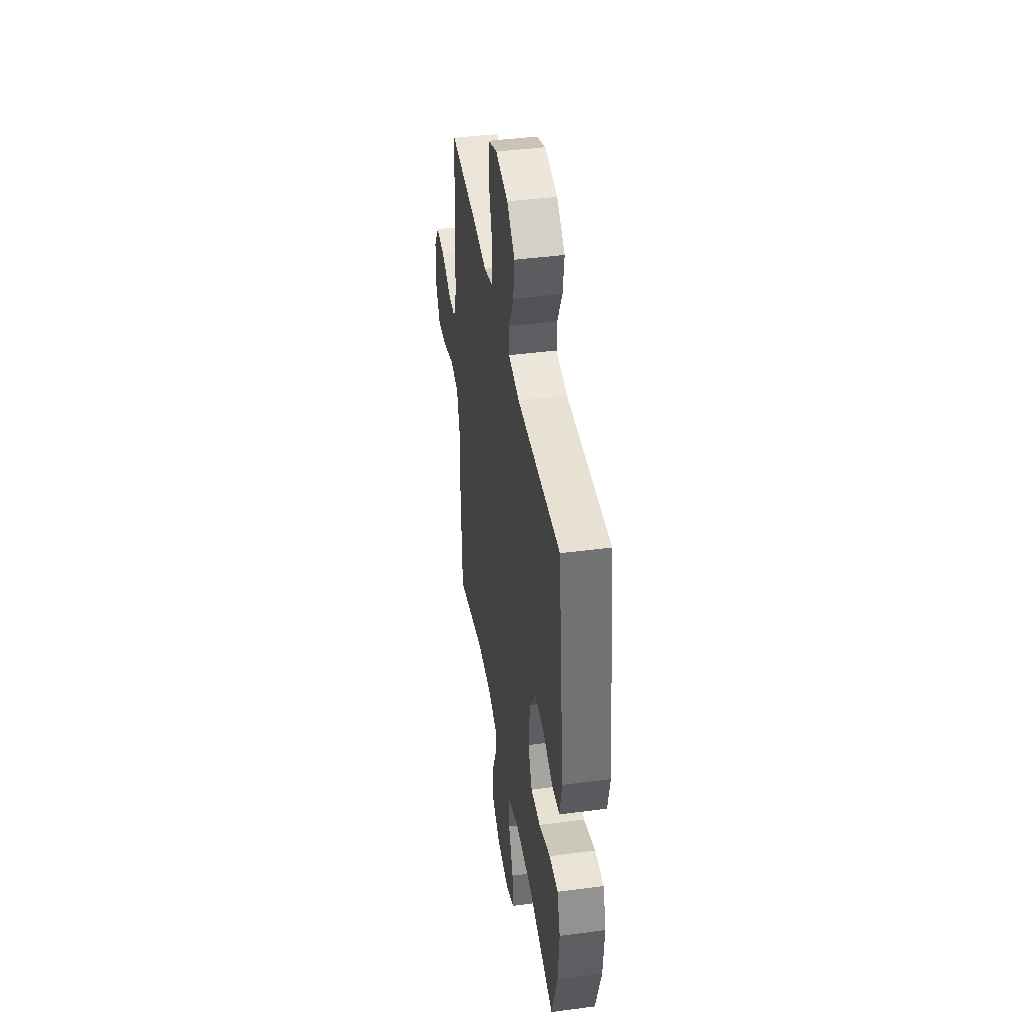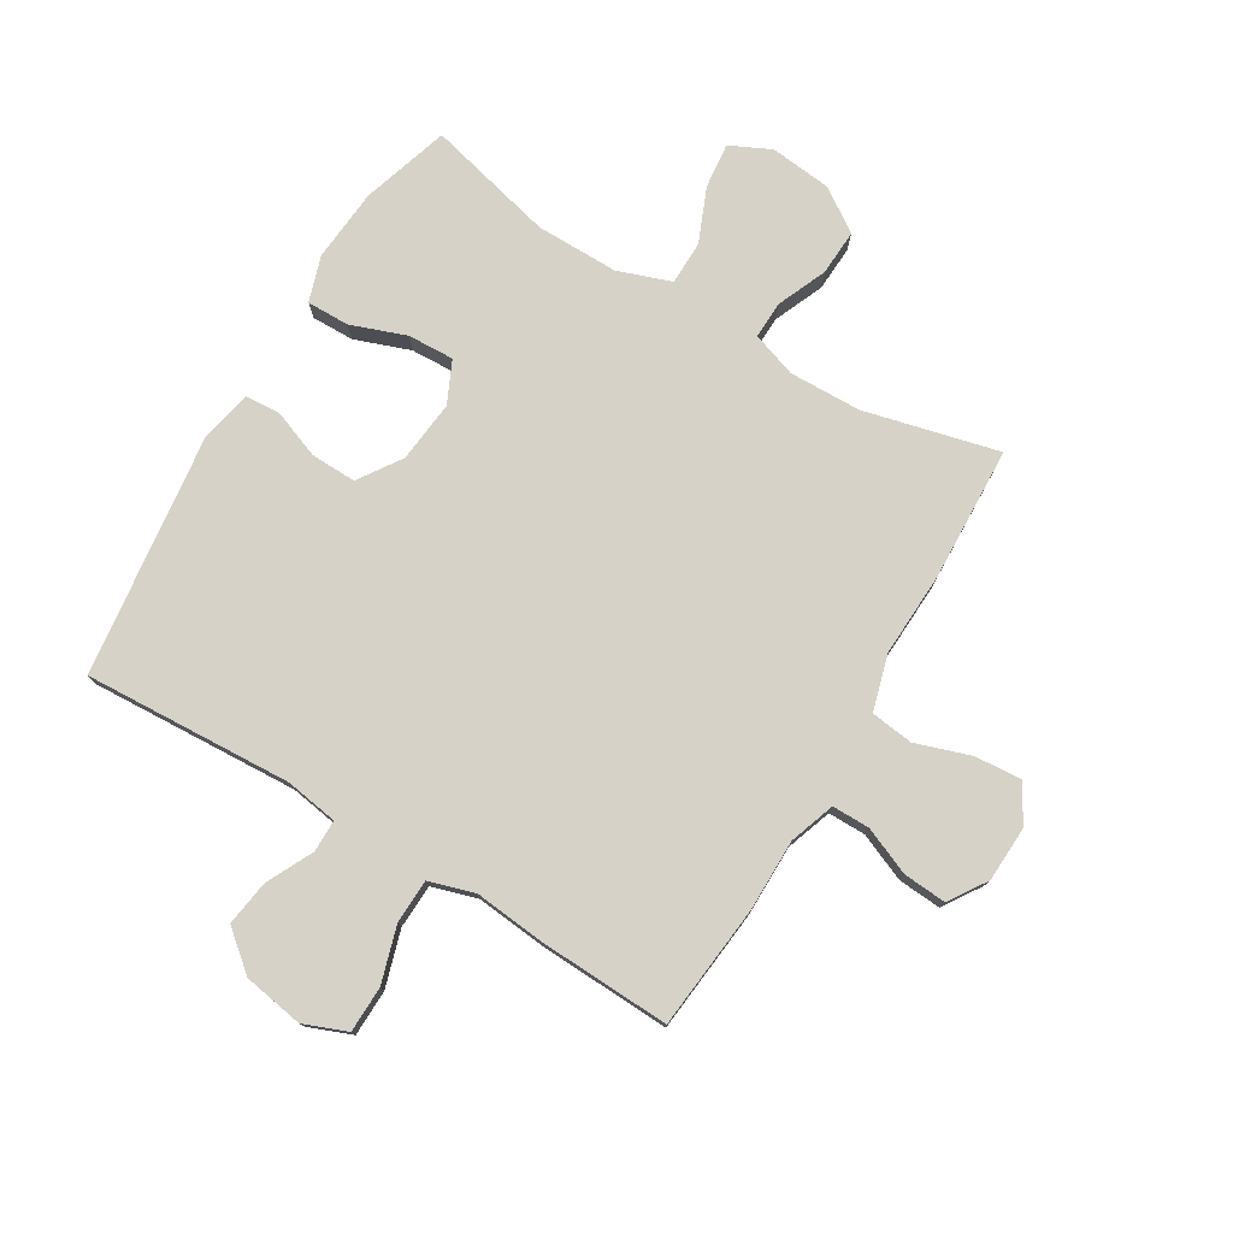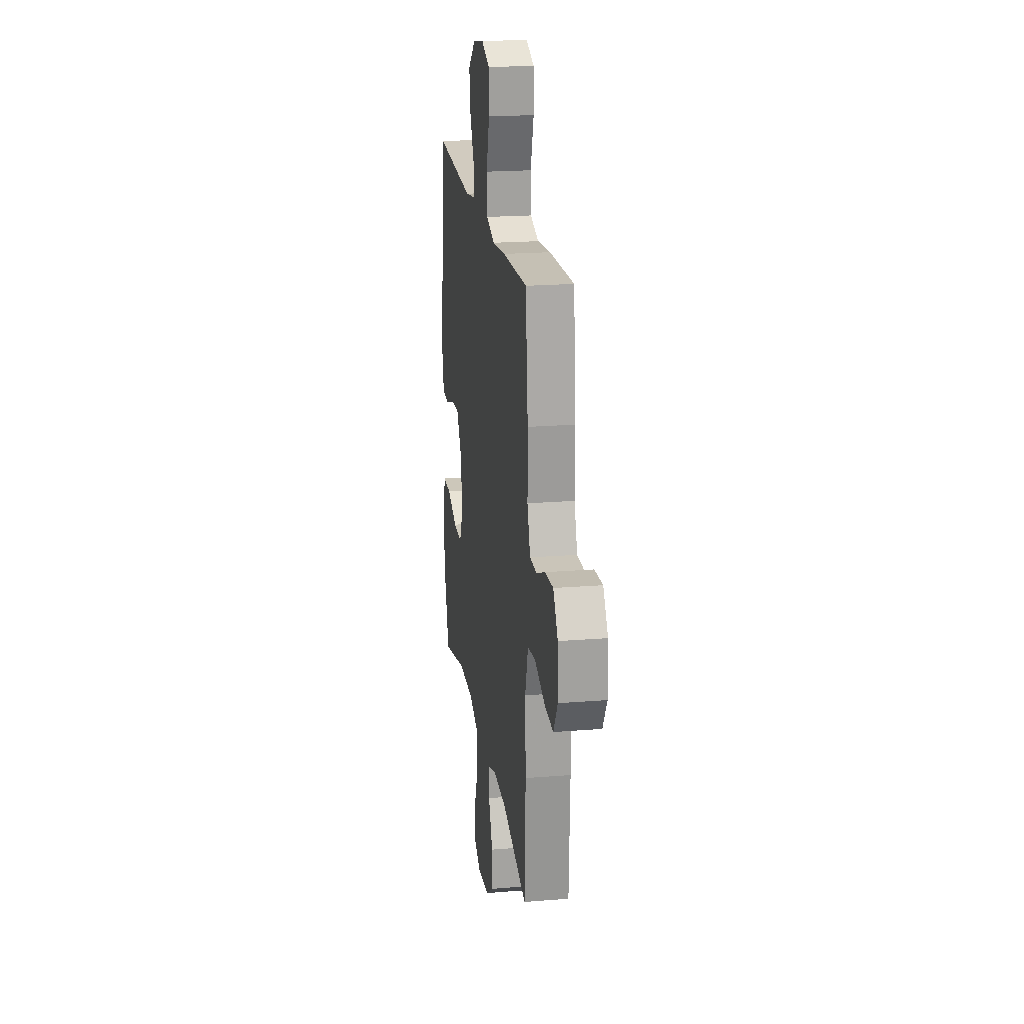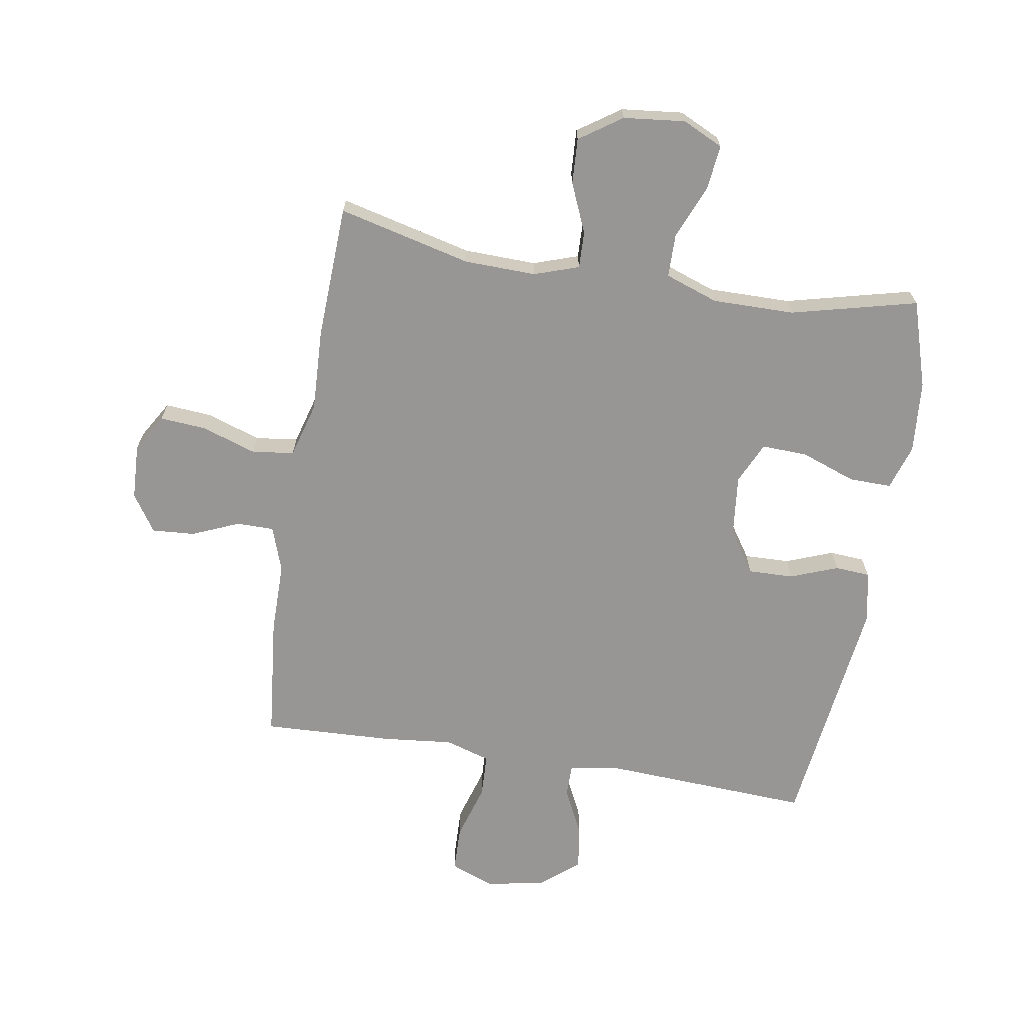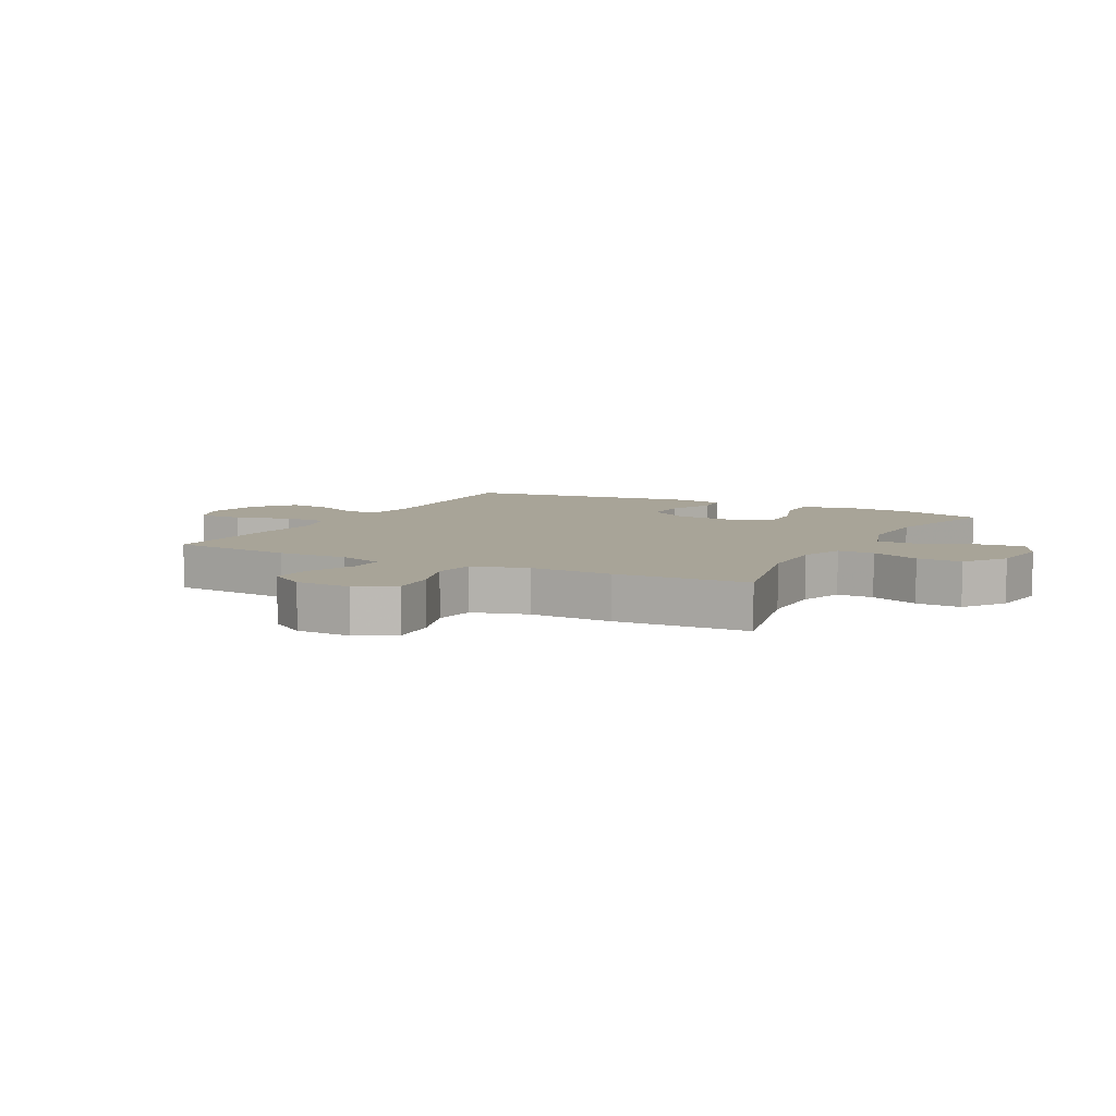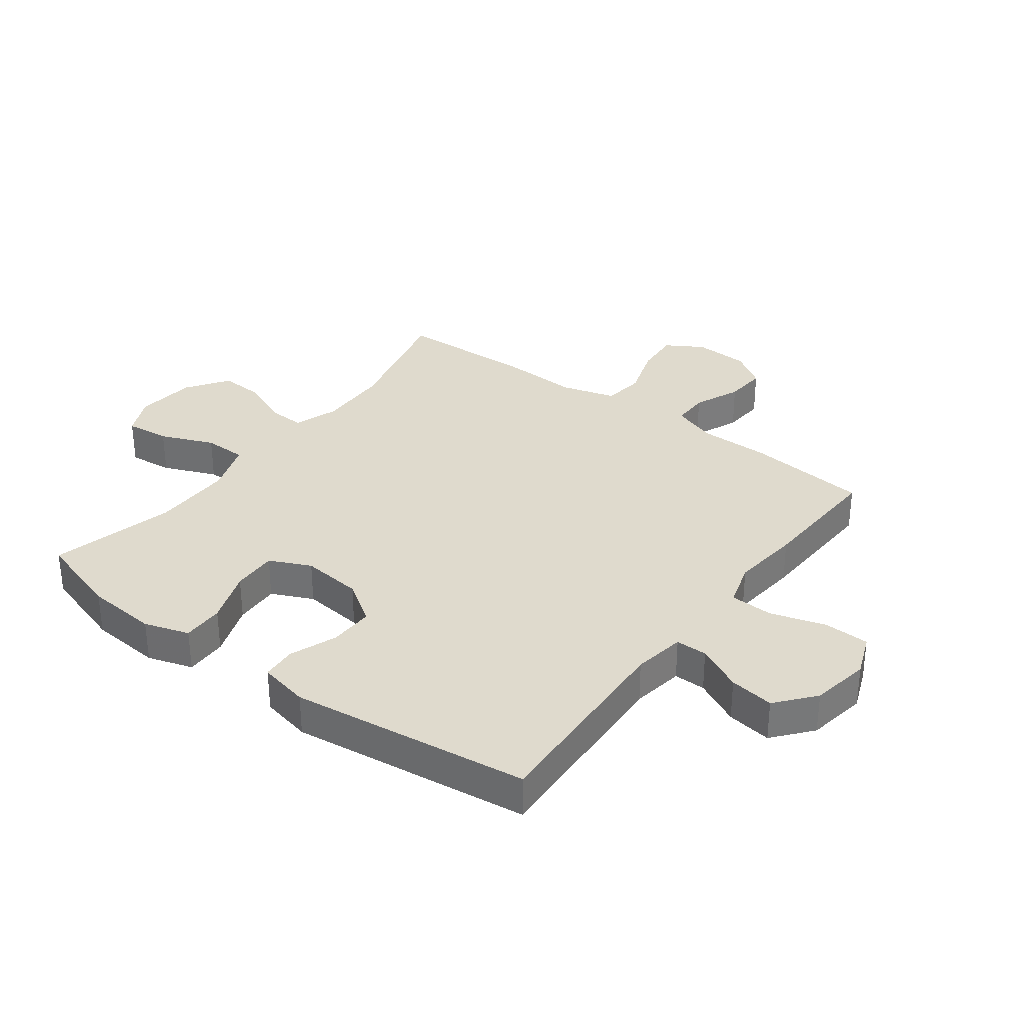
<metadata>
{"format":"obj","ext":"obj","renderer":"f3d","projection":"perspective","resolution":1024,"background":"white","views":[{"elev":42.0,"azim":-99.0,"up":"+Z"},{"elev":77.3,"azim":30.9,"up":"+Y"},{"elev":20.7,"azim":81.7,"up":"+Z"},{"elev":-67.8,"azim":170.6,"up":"+Y"},{"elev":7.0,"azim":117.8,"up":"+Y"},{"elev":32.9,"azim":-53.2,"up":"+Y"}]}
</metadata>
<code>
v -0.5 0.07 -0.5
v -0.545 0.07 -0.356
v -0.555 0.07 -0.236
v -0.531 0.07 -0.161
v -0.461 0.07 -0.162
v -0.37 0.07 -0.195
v -0.294 0.07 -0.198
v -0.262 0.07 -0.129
v -0.273 0.07 -0.027
v -0.32 0.07 0.043
v -0.395 0.07 0.041
v -0.474 0.07 0.011
v -0.532 0.07 0.015
v -0.55 0.07 0.099
v -0.5 0.07 0.5
v -0.157 0.07 0.482
v -0.07 0.07 0.496
v -0.07 0.07 0.549
v -0.108 0.07 0.626
v -0.119 0.07 0.701
v -0.055 0.07 0.754
v 0.044 0.07 0.771
v 0.115 0.07 0.743
v 0.117 0.07 0.667
v 0.089 0.07 0.574
v 0.092 0.07 0.502
v 0.167 0.07 0.479
v 0.283 0.07 0.491
v 0.5 0.07 0.5
v 0.521 0.07 0.295
v 0.521 0.07 0.177
v 0.547 0.07 0.102
v 0.609 0.07 0.102
v 0.687 0.07 0.135
v 0.758 0.07 0.14
v 0.799 0.07 0.078
v 0.803 0.07 -0.014
v 0.766 0.07 -0.076
v 0.689 0.07 -0.07
v 0.599 0.07 -0.04
v 0.529 0.07 -0.049
v 0.503 0.07 -0.141
v 0.509 0.07 -0.278
v 0.5 0.07 -0.5
v 0.28 0.07 -0.446
v 0.161 0.07 -0.443
v 0.087 0.07 -0.468
v 0.089 0.07 -0.529
v 0.124 0.07 -0.611
v 0.128 0.07 -0.686
v 0.058 0.07 -0.734
v -0.044 0.07 -0.745
v -0.111 0.07 -0.713
v -0.103 0.07 -0.639
v -0.066 0.07 -0.55
v -0.067 0.07 -0.478
v -0.155 0.07 -0.447
v -0.291 0.07 -0.448
v -0.5 0 -0.5
v -0.545 0 -0.356
v -0.555 0 -0.236
v -0.531 0 -0.161
v -0.461 0 -0.162
v -0.37 0 -0.195
v -0.294 0 -0.198
v -0.262 0 -0.129
v -0.273 0 -0.027
v -0.32 0 0.043
v -0.395 0 0.041
v -0.474 0 0.011
v -0.532 0 0.015
v -0.55 0 0.099
v -0.5 0 0.5
v -0.157 0 0.482
v -0.07 0 0.496
v -0.07 0 0.549
v -0.108 0 0.626
v -0.119 0 0.701
v -0.055 0 0.754
v 0.044 0 0.771
v 0.115 0 0.743
v 0.117 0 0.667
v 0.089 0 0.574
v 0.092 0 0.502
v 0.167 0 0.479
v 0.283 0 0.491
v 0.5 0 0.5
v 0.521 0 0.295
v 0.521 0 0.177
v 0.547 0 0.102
v 0.609 0 0.102
v 0.687 0 0.135
v 0.758 0 0.14
v 0.799 0 0.078
v 0.803 0 -0.014
v 0.766 0 -0.076
v 0.689 0 -0.07
v 0.599 0 -0.04
v 0.529 0 -0.049
v 0.503 0 -0.141
v 0.509 0 -0.278
v 0.5 0 -0.5
v 0.28 0 -0.446
v 0.161 0 -0.443
v 0.087 0 -0.468
v 0.089 0 -0.529
v 0.124 0 -0.611
v 0.128 0 -0.686
v 0.058 0 -0.734
v -0.044 0 -0.745
v -0.111 0 -0.713
v -0.103 0 -0.639
v -0.066 0 -0.55
v -0.067 0 -0.478
v -0.155 0 -0.447
v -0.291 0 -0.448
f 53 54 55
f 52 53 55
f 51 52 55
f 50 51 55
f 49 50 55
f 48 49 55
f 47 48 55 56
f 46 47 56 57
f 42 43 44 45
f 41 42 45 46
f 38 39 40
f 37 38 40
f 36 37 40
f 35 36 40
f 34 35 40
f 33 34 40
f 32 33 40 41
f 46 57 58
f 41 46 58
f 32 41 58
f 31 32 58
f 30 31 58
f 29 30 58
f 28 29 58
f 27 28 58
f 23 24 25
f 22 23 25
f 21 22 25
f 20 21 25
f 19 20 25
f 18 19 25
f 17 18 25 26
f 14 15 16
f 13 14 16
f 12 13 16
f 11 12 16
f 17 26 27
f 16 17 27
f 11 16 27
f 10 11 27
f 4 5 6
f 3 4 6
f 2 3 6
f 1 2 6
f 58 1 6
f 58 6 7
f 27 58 7 8
f 9 10 27
f 8 9 27
f 113 112 111
f 113 111 110
f 113 110 109
f 113 109 108
f 113 108 107
f 113 107 106
f 114 113 106 105
f 115 114 105 104
f 103 102 101 100
f 104 103 100 99
f 98 97 96
f 98 96 95
f 98 95 94
f 98 94 93
f 98 93 92
f 98 92 91
f 99 98 91 90
f 116 115 104
f 116 104 99
f 116 99 90
f 116 90 89
f 116 89 88
f 116 88 87
f 116 87 86
f 116 86 85
f 83 82 81
f 83 81 80
f 83 80 79
f 83 79 78
f 83 78 77
f 83 77 76
f 84 83 76 75
f 74 73 72
f 74 72 71
f 74 71 70
f 74 70 69
f 85 84 75
f 85 75 74
f 85 74 69
f 85 69 68
f 64 63 62
f 64 62 61
f 64 61 60
f 64 60 59
f 64 59 116
f 65 64 116
f 66 65 116 85
f 85 68 67
f 85 67 66
f 1 59 60 2
f 2 60 61 3
f 3 61 62 4
f 4 62 63 5
f 5 63 64 6
f 6 64 65 7
f 7 65 66 8
f 8 66 67 9
f 9 67 68 10
f 10 68 69 11
f 11 69 70 12
f 12 70 71 13
f 13 71 72 14
f 14 72 73 15
f 15 73 74 16
f 16 74 75 17
f 17 75 76 18
f 18 76 77 19
f 19 77 78 20
f 20 78 79 21
f 21 79 80 22
f 22 80 81 23
f 23 81 82 24
f 24 82 83 25
f 25 83 84 26
f 26 84 85 27
f 27 85 86 28
f 28 86 87 29
f 29 87 88 30
f 30 88 89 31
f 31 89 90 32
f 32 90 91 33
f 33 91 92 34
f 34 92 93 35
f 35 93 94 36
f 36 94 95 37
f 37 95 96 38
f 38 96 97 39
f 39 97 98 40
f 40 98 99 41
f 41 99 100 42
f 42 100 101 43
f 43 101 102 44
f 44 102 103 45
f 45 103 104 46
f 46 104 105 47
f 47 105 106 48
f 48 106 107 49
f 49 107 108 50
f 50 108 109 51
f 51 109 110 52
f 52 110 111 53
f 53 111 112 54
f 54 112 113 55
f 55 113 114 56
f 56 114 115 57
f 57 115 116 58
f 58 116 59 1

</code>
